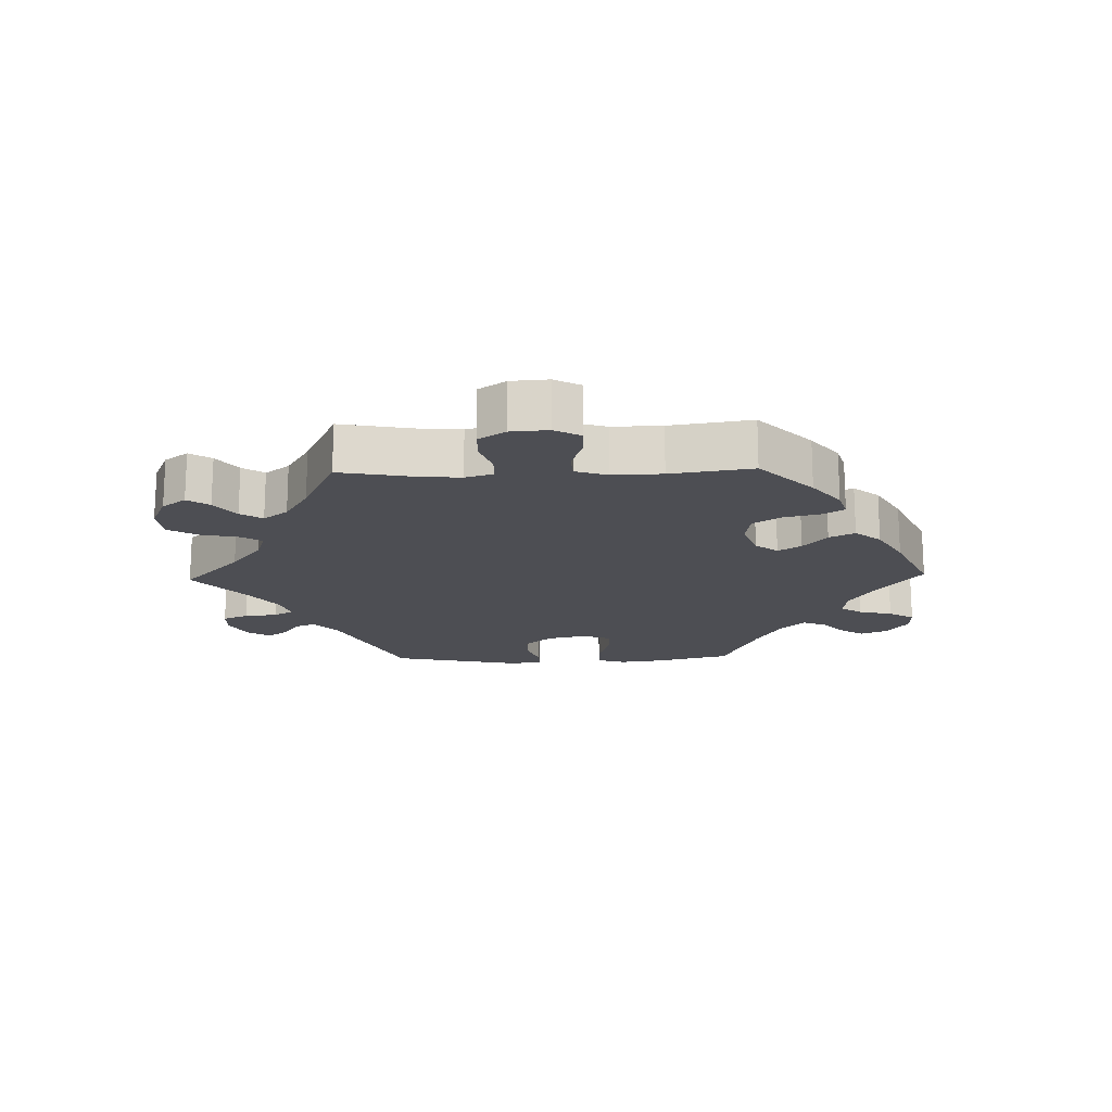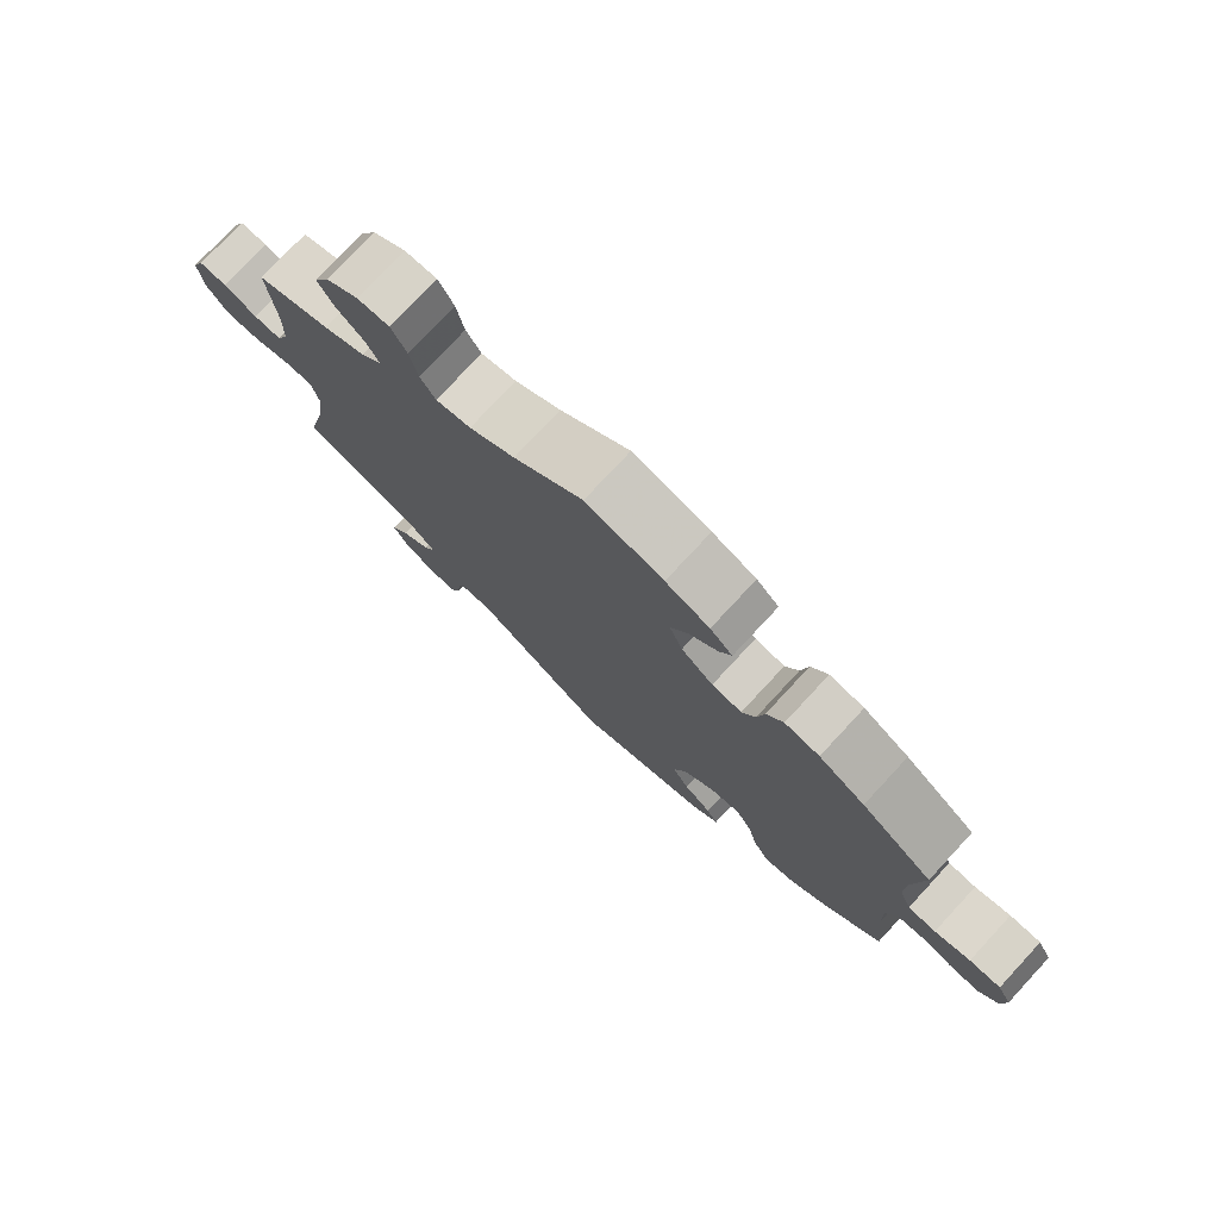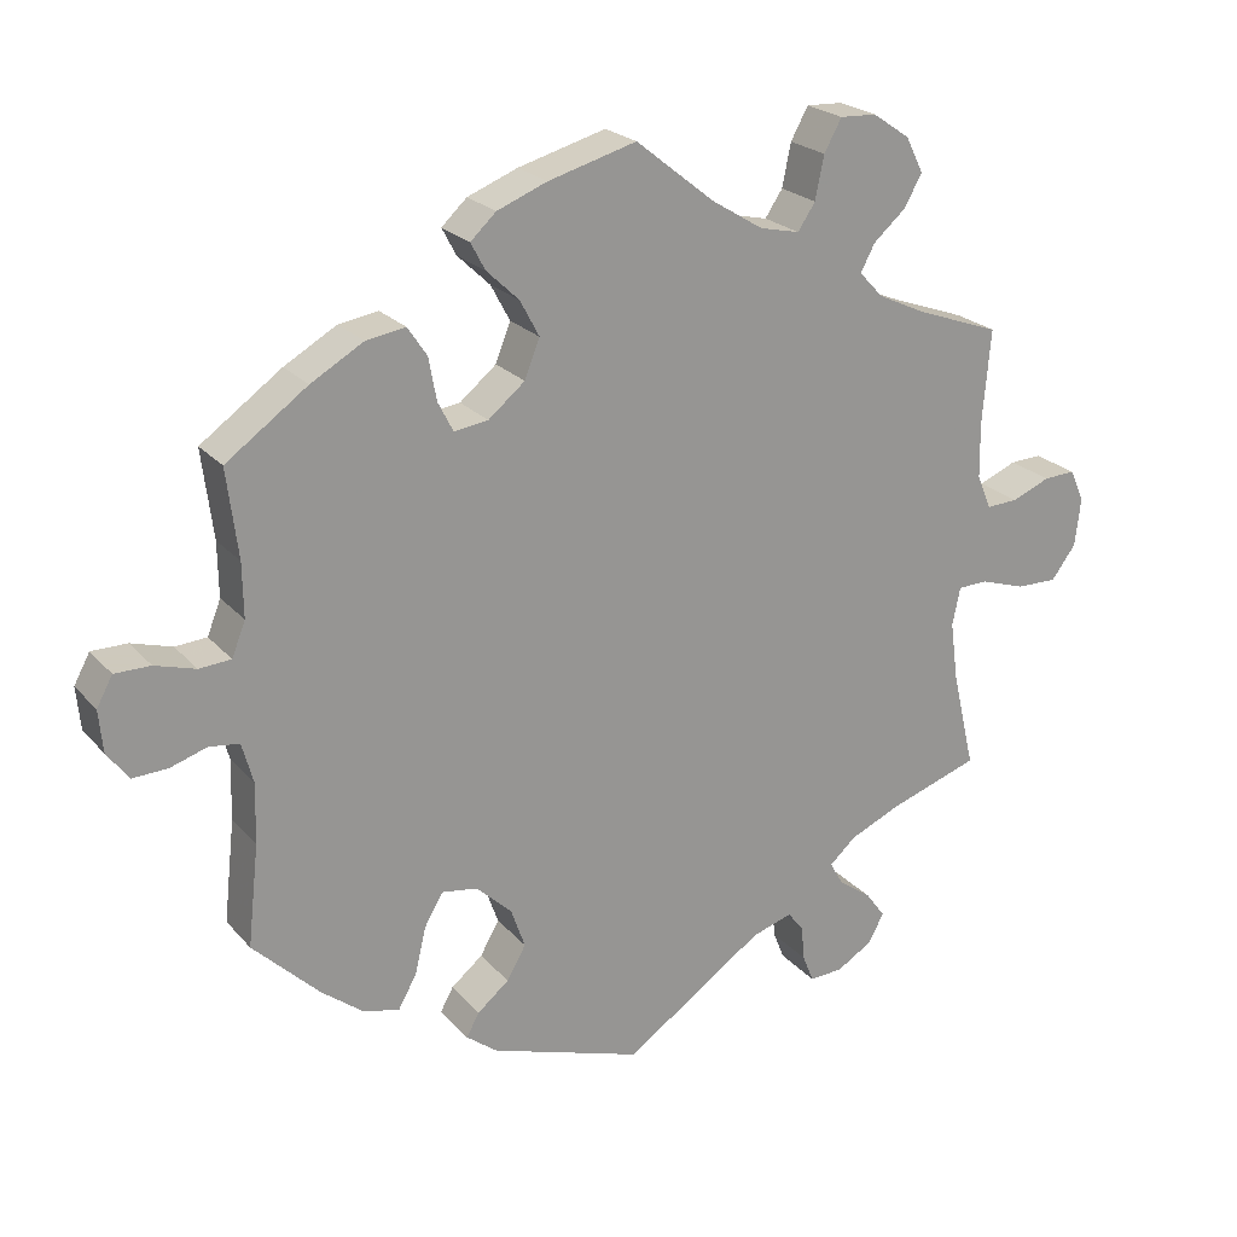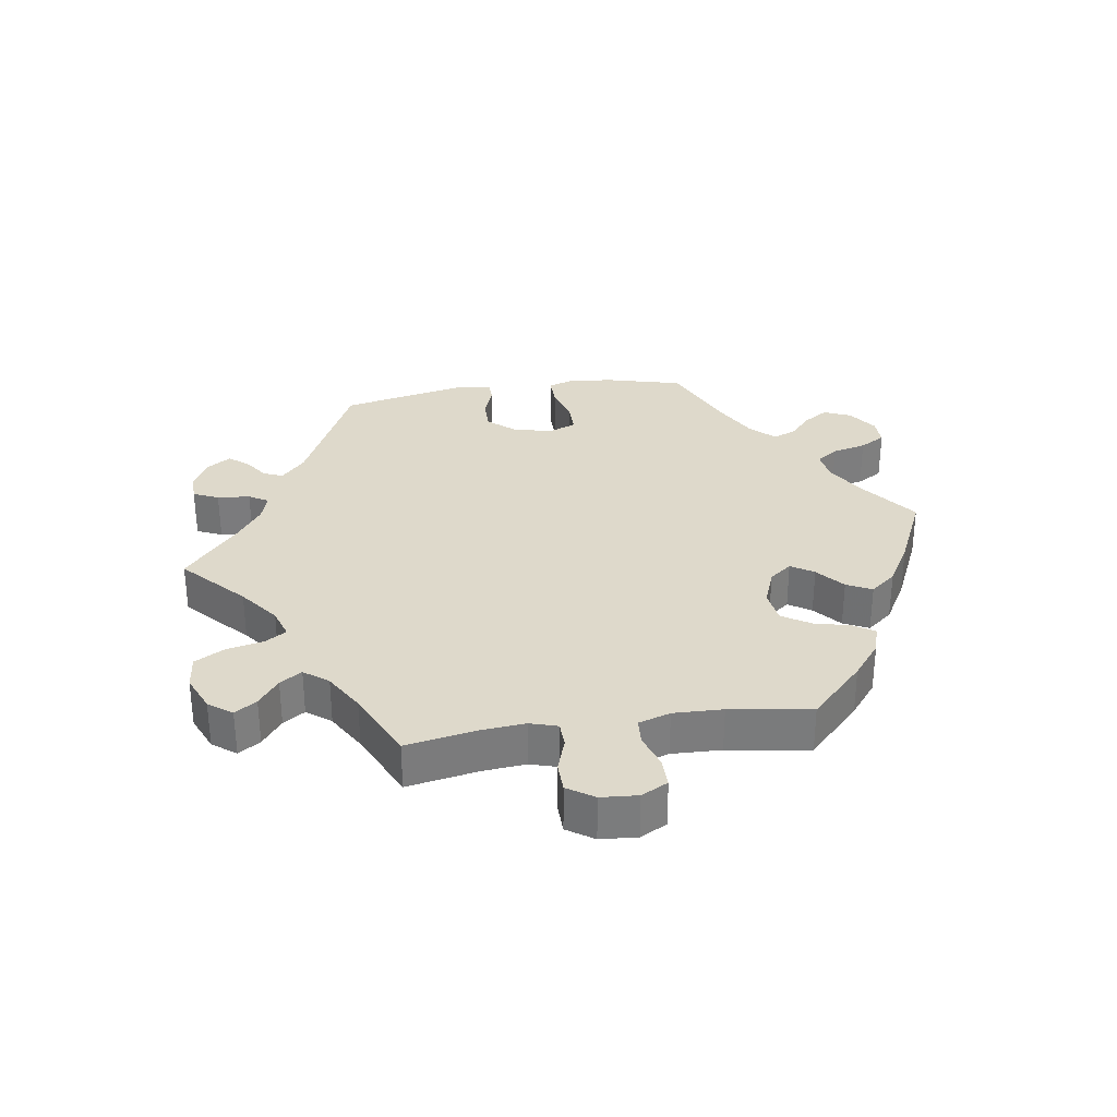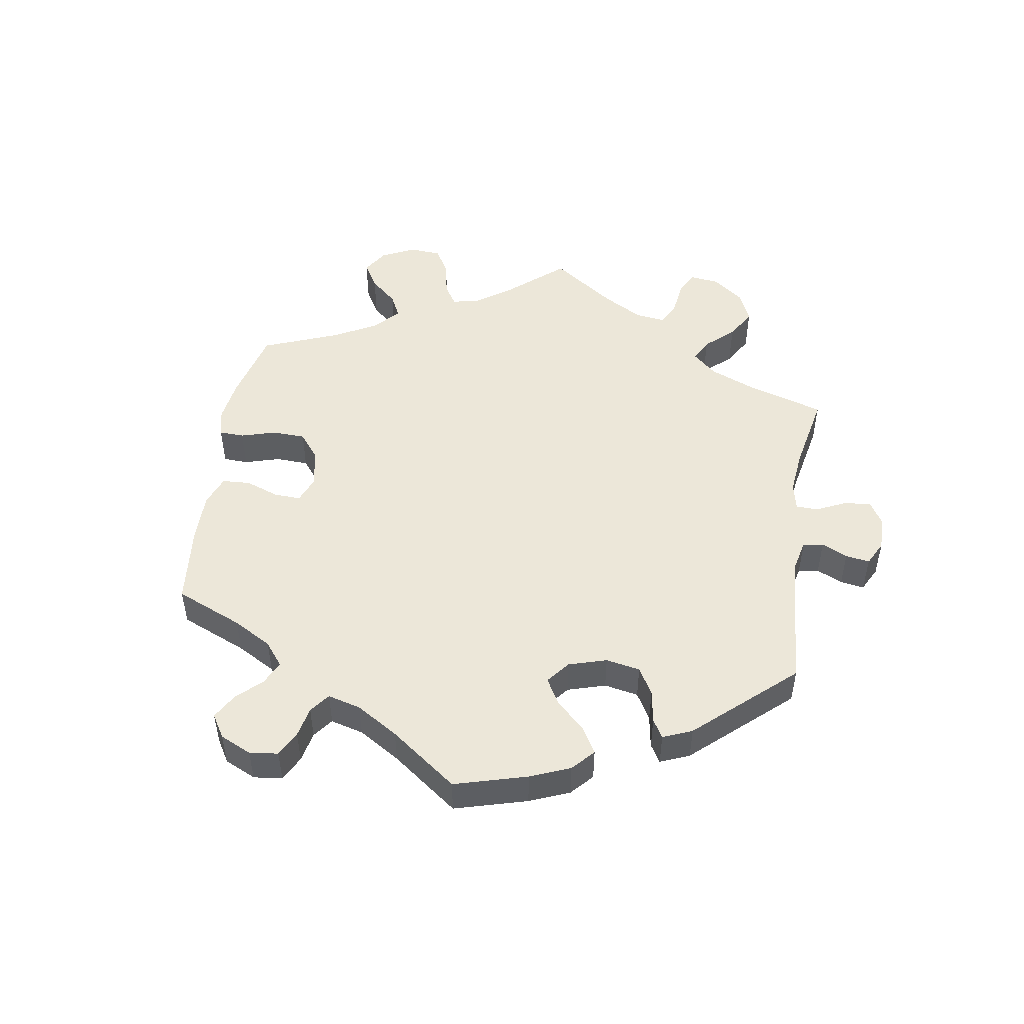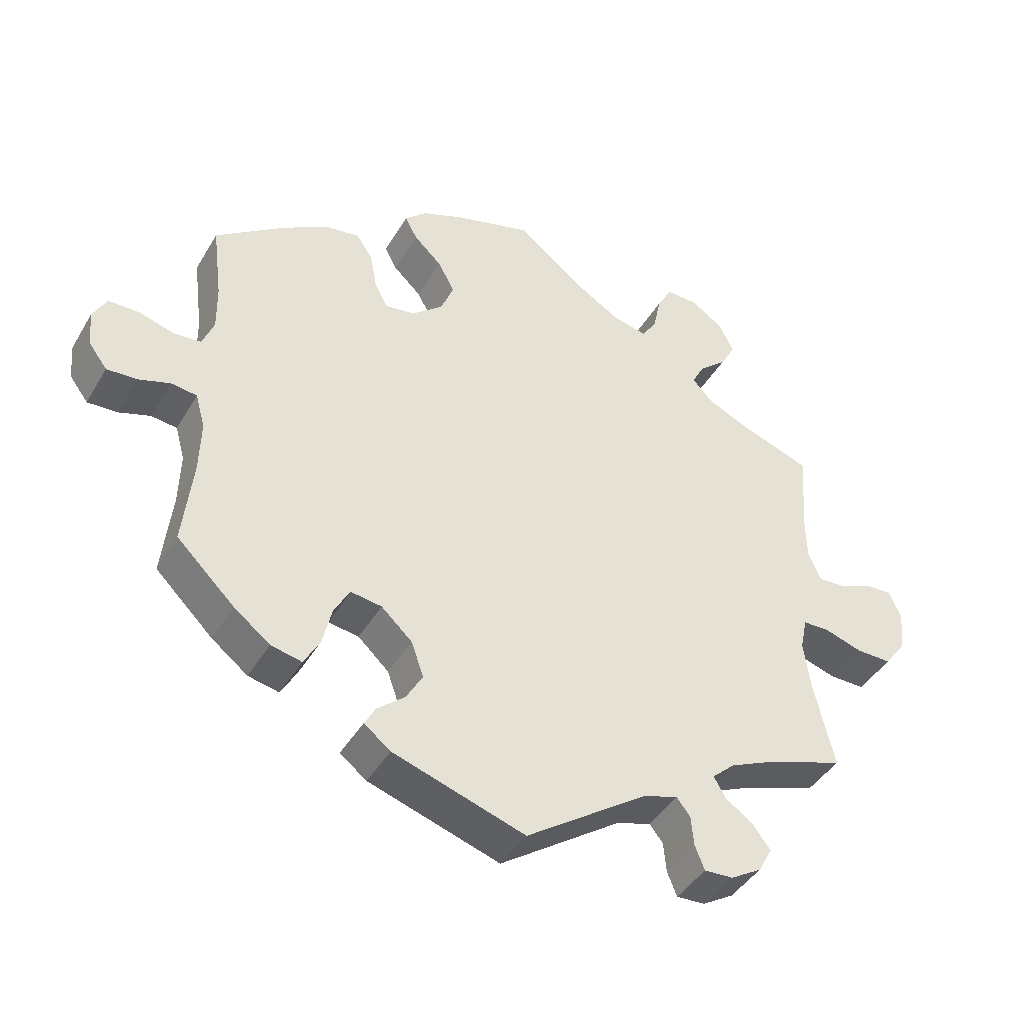
<metadata>
{"format":"obj","ext":"obj","renderer":"f3d","projection":"perspective","resolution":1024,"background":"white","views":[{"elev":-17.3,"azim":-28.5,"up":"+Y"},{"elev":76.8,"azim":42.9,"up":"+Z"},{"elev":22.6,"azim":150.4,"up":"+Z"},{"elev":31.7,"azim":-38.5,"up":"+Y"},{"elev":49.9,"azim":129.1,"up":"+Y"},{"elev":-42.5,"azim":151.6,"up":"+Z"}]}
</metadata>
<code>
v -0.176 0.07 -0.457
v -0.227 0.07 -0.441
v -0.247 0.07 -0.466
v -0.251 0.07 -0.51
v -0.265 0.07 -0.545
v -0.307 0.07 -0.543
v -0.352 0.07 -0.516
v -0.372 0.07 -0.479
v -0.347 0.07 -0.445
v -0.306 0.07 -0.416
v -0.289 0.07 -0.386
v -0.322 0.07 -0.356
v -0.385 0.07 -0.328
v -0.5 0.07 -0.289
v -0.471 0.07 -0.165
v -0.461 0.07 -0.091
v -0.471 0.07 -0.043
v -0.509 0.07 -0.042
v -0.565 0.07 -0.06
v -0.617 0.07 -0.061
v -0.648 0.07 -0.019
v -0.655 0.07 0.041
v -0.637 0.07 0.082
v -0.597 0.07 0.08
v -0.549 0.07 0.06
v -0.509 0.07 0.058
v -0.491 0.07 0.101
v -0.49 0.07 0.171
v -0.5 0.07 0.289
v -0.394 0.07 0.327
v -0.334 0.07 0.355
v -0.304 0.07 0.387
v -0.322 0.07 0.421
v -0.363 0.07 0.457
v -0.385 0.07 0.497
v -0.363 0.07 0.541
v -0.316 0.07 0.573
v -0.27 0.07 0.575
v -0.248 0.07 0.535
v -0.237 0.07 0.481
v -0.215 0.07 0.448
v -0.165 0.07 0.459
v -0.1 0.07 0.499
v -0.001 0.07 0.578
v 0.11 0.07 0.547
v 0.173 0.07 0.522
v 0.205 0.07 0.492
v 0.187 0.07 0.458
v 0.146 0.07 0.419
v 0.122 0.07 0.374
v 0.141 0.07 0.326
v 0.187 0.07 0.288
v 0.23 0.07 0.282
v 0.249 0.07 0.319
v 0.259 0.07 0.373
v 0.283 0.07 0.409
v 0.333 0.07 0.401
v 0.399 0.07 0.363
v 0.501 0.07 0.29
v 0.487 0.07 0.179
v 0.486 0.07 0.111
v 0.503 0.07 0.068
v 0.543 0.07 0.065
v 0.594 0.07 0.08
v 0.639 0.07 0.08
v 0.659 0.07 0.043
v 0.654 0.07 -0.01
v 0.627 0.07 -0.046
v 0.583 0.07 -0.044
v 0.537 0.07 -0.029
v 0.499 0.07 -0.034
v 0.485 0.07 -0.085
v 0.487 0.07 -0.161
v 0.501 0.07 -0.288
v 0.417 0.07 -0.37
v 0.364 0.07 -0.411
v 0.319 0.07 -0.421
v 0.296 0.07 -0.38
v 0.282 0.07 -0.321
v 0.259 0.07 -0.281
v 0.214 0.07 -0.288
v 0.169 0.07 -0.33
v 0.151 0.07 -0.381
v 0.175 0.07 -0.423
v 0.215 0.07 -0.456
v 0.231 0.07 -0.485
v 0.192 0.07 -0.515
v 0 0.07 -0.578
v -0.176 0 -0.457
v -0.227 0 -0.441
v -0.247 0 -0.466
v -0.251 0 -0.51
v -0.265 0 -0.545
v -0.307 0 -0.543
v -0.352 0 -0.516
v -0.372 0 -0.479
v -0.347 0 -0.445
v -0.306 0 -0.416
v -0.289 0 -0.386
v -0.322 0 -0.356
v -0.385 0 -0.328
v -0.5 0 -0.289
v -0.471 0 -0.165
v -0.461 0 -0.091
v -0.471 0 -0.043
v -0.509 0 -0.042
v -0.565 0 -0.06
v -0.617 0 -0.061
v -0.648 0 -0.019
v -0.655 0 0.041
v -0.637 0 0.082
v -0.597 0 0.08
v -0.549 0 0.06
v -0.509 0 0.058
v -0.491 0 0.101
v -0.49 0 0.171
v -0.5 0 0.289
v -0.394 0 0.327
v -0.334 0 0.355
v -0.304 0 0.387
v -0.322 0 0.421
v -0.363 0 0.457
v -0.385 0 0.497
v -0.363 0 0.541
v -0.316 0 0.573
v -0.27 0 0.575
v -0.248 0 0.535
v -0.237 0 0.481
v -0.215 0 0.448
v -0.165 0 0.459
v -0.1 0 0.499
v -0.001 0 0.578
v 0.11 0 0.547
v 0.173 0 0.522
v 0.205 0 0.492
v 0.187 0 0.458
v 0.146 0 0.419
v 0.122 0 0.374
v 0.141 0 0.326
v 0.187 0 0.288
v 0.23 0 0.282
v 0.249 0 0.319
v 0.259 0 0.373
v 0.283 0 0.409
v 0.333 0 0.401
v 0.399 0 0.363
v 0.501 0 0.29
v 0.487 0 0.179
v 0.486 0 0.111
v 0.503 0 0.068
v 0.543 0 0.065
v 0.594 0 0.08
v 0.639 0 0.08
v 0.659 0 0.043
v 0.654 0 -0.01
v 0.627 0 -0.046
v 0.583 0 -0.044
v 0.537 0 -0.029
v 0.499 0 -0.034
v 0.485 0 -0.085
v 0.487 0 -0.161
v 0.501 0 -0.288
v 0.417 0 -0.37
v 0.364 0 -0.411
v 0.319 0 -0.421
v 0.296 0 -0.38
v 0.282 0 -0.321
v 0.259 0 -0.281
v 0.214 0 -0.288
v 0.169 0 -0.33
v 0.151 0 -0.381
v 0.175 0 -0.423
v 0.215 0 -0.456
v 0.231 0 -0.485
v 0.192 0 -0.515
v 0 0 -0.578
f 87 88 1
f 84 85 86 87
f 83 84 87 1
f 82 83 1 2
f 81 82 2
f 76 77 78 79
f 76 79 80
f 73 74 75 76
f 72 73 76 80
f 71 72 80 81
f 67 68 69 70
f 67 70 71
f 66 67 71
f 63 64 65 66
f 62 63 66 71
f 61 62 71 81
f 57 58 59 60
f 54 55 56 57
f 53 54 57 60
f 52 53 60 61
f 46 47 48 49
f 46 49 50
f 43 44 45 46
f 42 43 46 50
f 41 42 50 51
f 37 38 39 40
f 37 40 41
f 36 37 41
f 33 34 35 36
f 32 33 36 41
f 31 32 41 51
f 28 29 30
f 27 28 30 31
f 26 27 31 51
f 22 23 24 25
f 22 25 26
f 21 22 26
f 18 19 20 21
f 17 18 21 26
f 13 14 15
f 12 13 15 16
f 11 12 16 17
f 7 8 9 10
f 7 10 11
f 6 7 11
f 3 4 5 6
f 3 6 11
f 2 3 11
f 52 61 81 2
f 17 26 51 52
f 2 11 17 52
f 89 176 175
f 175 174 173 172
f 89 175 172 171
f 90 89 171 170
f 90 170 169
f 167 166 165 164
f 168 167 164
f 164 163 162 161
f 168 164 161 160
f 169 168 160 159
f 158 157 156 155
f 159 158 155
f 159 155 154
f 154 153 152 151
f 159 154 151 150
f 169 159 150 149
f 148 147 146 145
f 145 144 143 142
f 148 145 142 141
f 149 148 141 140
f 137 136 135 134
f 138 137 134
f 134 133 132 131
f 138 134 131 130
f 139 138 130 129
f 128 127 126 125
f 129 128 125
f 129 125 124
f 124 123 122 121
f 129 124 121 120
f 139 129 120 119
f 118 117 116
f 119 118 116 115
f 139 119 115 114
f 113 112 111 110
f 114 113 110
f 114 110 109
f 109 108 107 106
f 114 109 106 105
f 103 102 101
f 104 103 101 100
f 105 104 100 99
f 98 97 96 95
f 99 98 95
f 99 95 94
f 94 93 92 91
f 99 94 91
f 99 91 90
f 90 169 149 140
f 140 139 114 105
f 140 105 99 90
f 1 89 90 2
f 2 90 91 3
f 3 91 92 4
f 4 92 93 5
f 5 93 94 6
f 6 94 95 7
f 7 95 96 8
f 8 96 97 9
f 9 97 98 10
f 10 98 99 11
f 11 99 100 12
f 12 100 101 13
f 13 101 102 14
f 14 102 103 15
f 15 103 104 16
f 16 104 105 17
f 17 105 106 18
f 18 106 107 19
f 19 107 108 20
f 20 108 109 21
f 21 109 110 22
f 22 110 111 23
f 23 111 112 24
f 24 112 113 25
f 25 113 114 26
f 26 114 115 27
f 27 115 116 28
f 28 116 117 29
f 29 117 118 30
f 30 118 119 31
f 31 119 120 32
f 32 120 121 33
f 33 121 122 34
f 34 122 123 35
f 35 123 124 36
f 36 124 125 37
f 37 125 126 38
f 38 126 127 39
f 39 127 128 40
f 40 128 129 41
f 41 129 130 42
f 42 130 131 43
f 43 131 132 44
f 44 132 133 45
f 45 133 134 46
f 46 134 135 47
f 47 135 136 48
f 48 136 137 49
f 49 137 138 50
f 50 138 139 51
f 51 139 140 52
f 52 140 141 53
f 53 141 142 54
f 54 142 143 55
f 55 143 144 56
f 56 144 145 57
f 57 145 146 58
f 58 146 147 59
f 59 147 148 60
f 60 148 149 61
f 61 149 150 62
f 62 150 151 63
f 63 151 152 64
f 64 152 153 65
f 65 153 154 66
f 66 154 155 67
f 67 155 156 68
f 68 156 157 69
f 69 157 158 70
f 70 158 159 71
f 71 159 160 72
f 72 160 161 73
f 73 161 162 74
f 74 162 163 75
f 75 163 164 76
f 76 164 165 77
f 77 165 166 78
f 78 166 167 79
f 79 167 168 80
f 80 168 169 81
f 81 169 170 82
f 82 170 171 83
f 83 171 172 84
f 84 172 173 85
f 85 173 174 86
f 86 174 175 87
f 87 175 176 88
f 88 176 89 1

</code>
